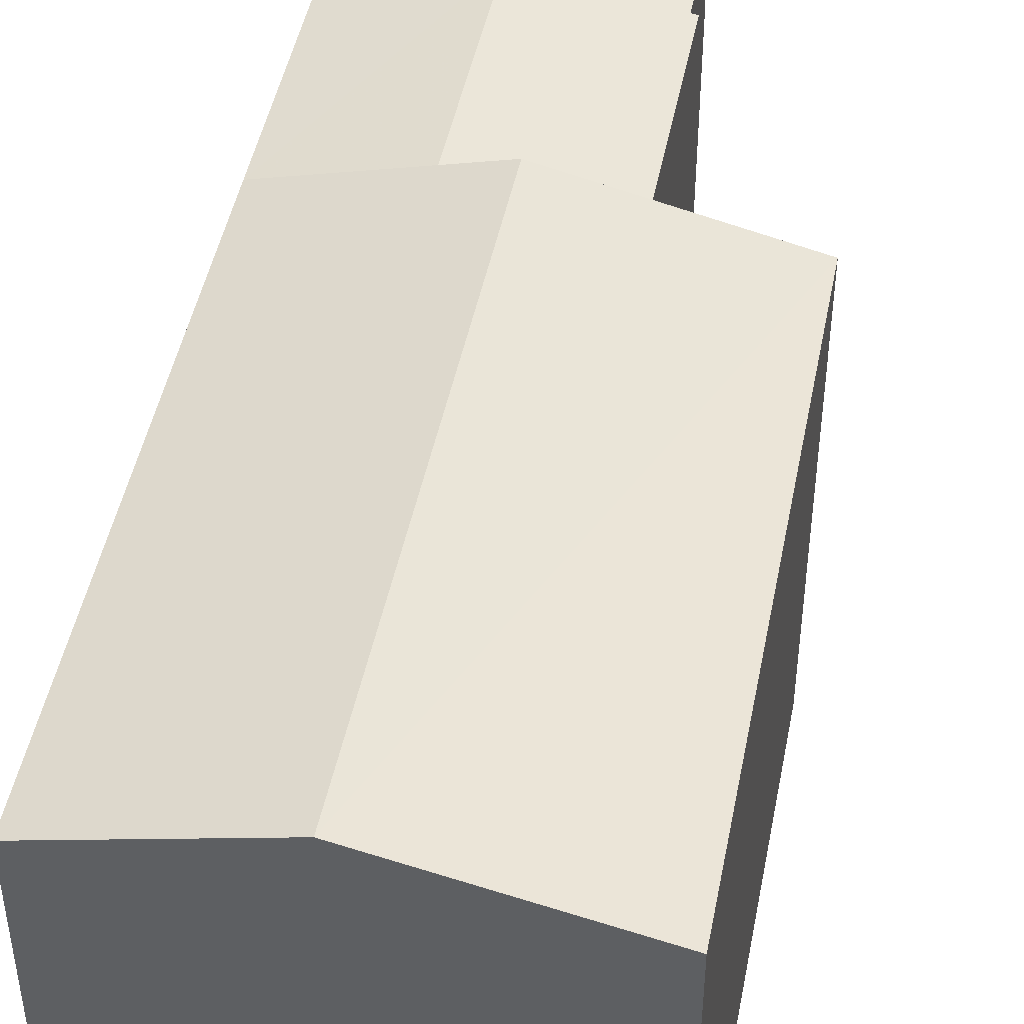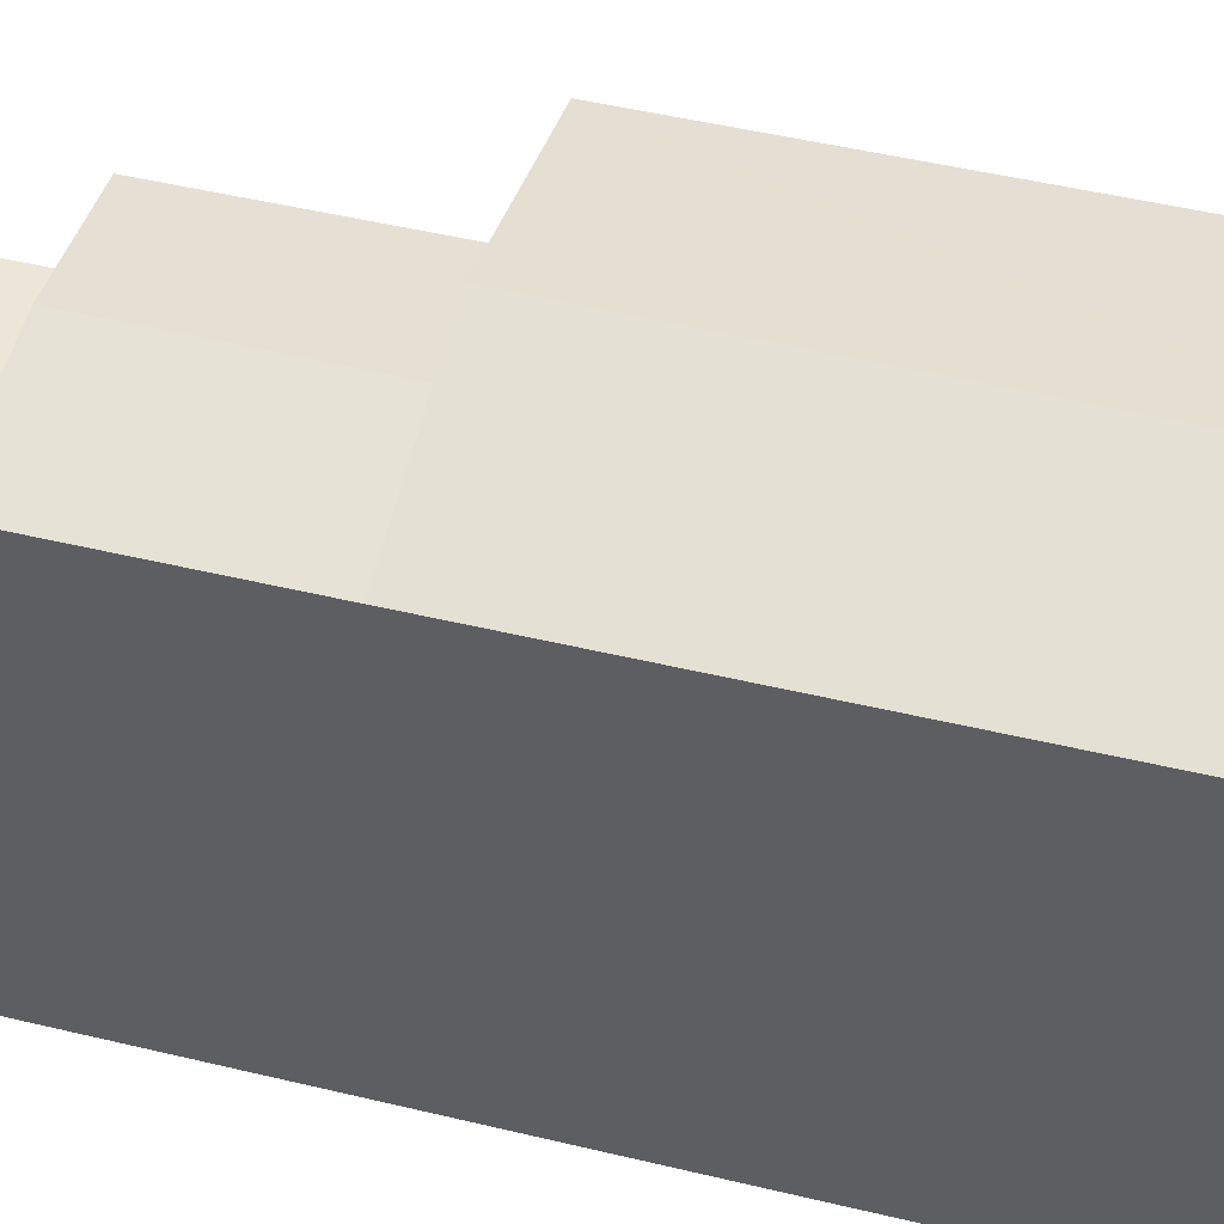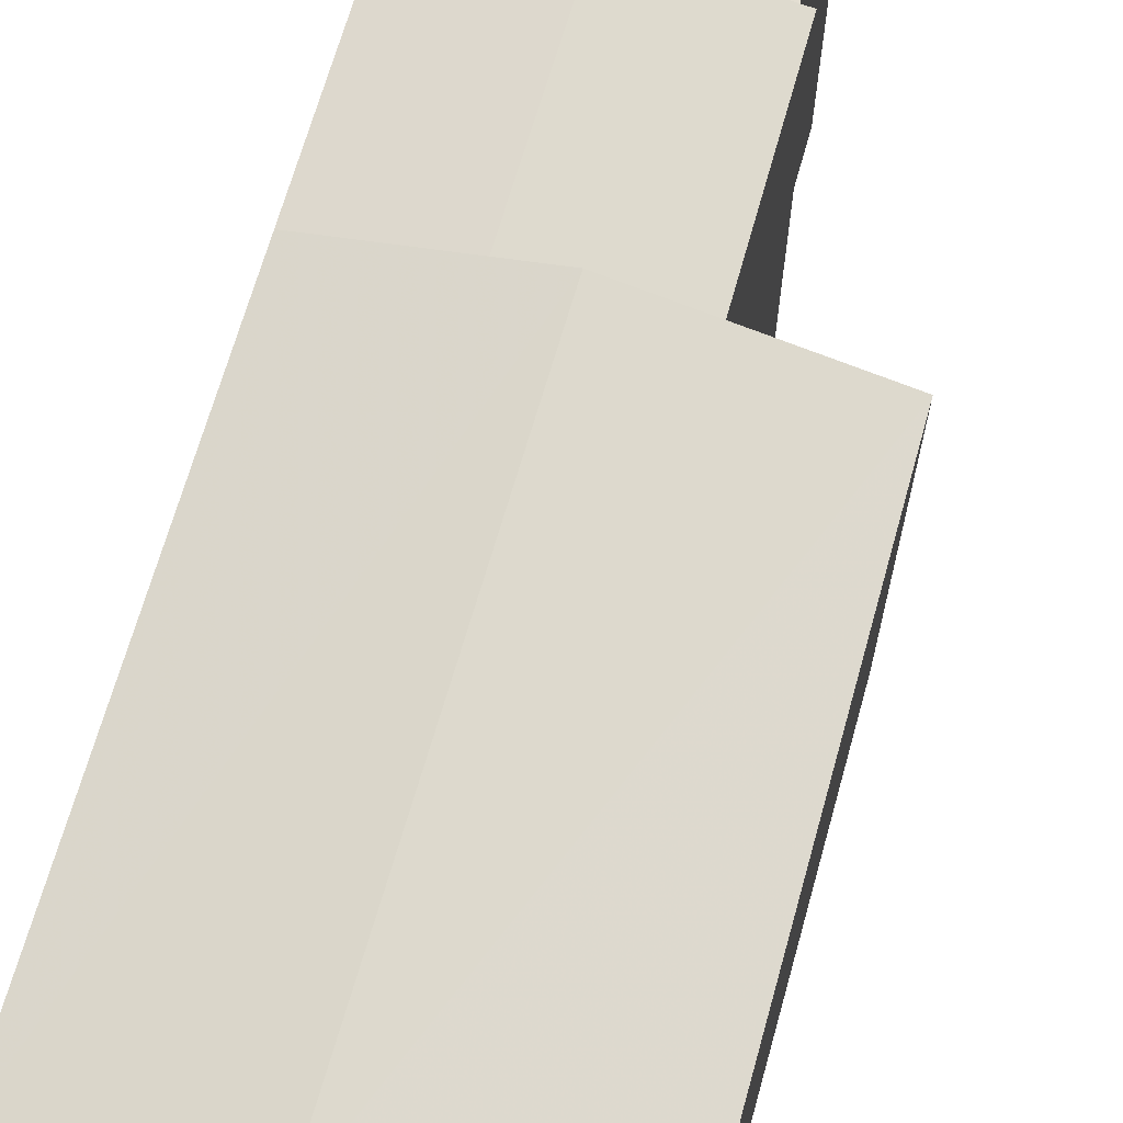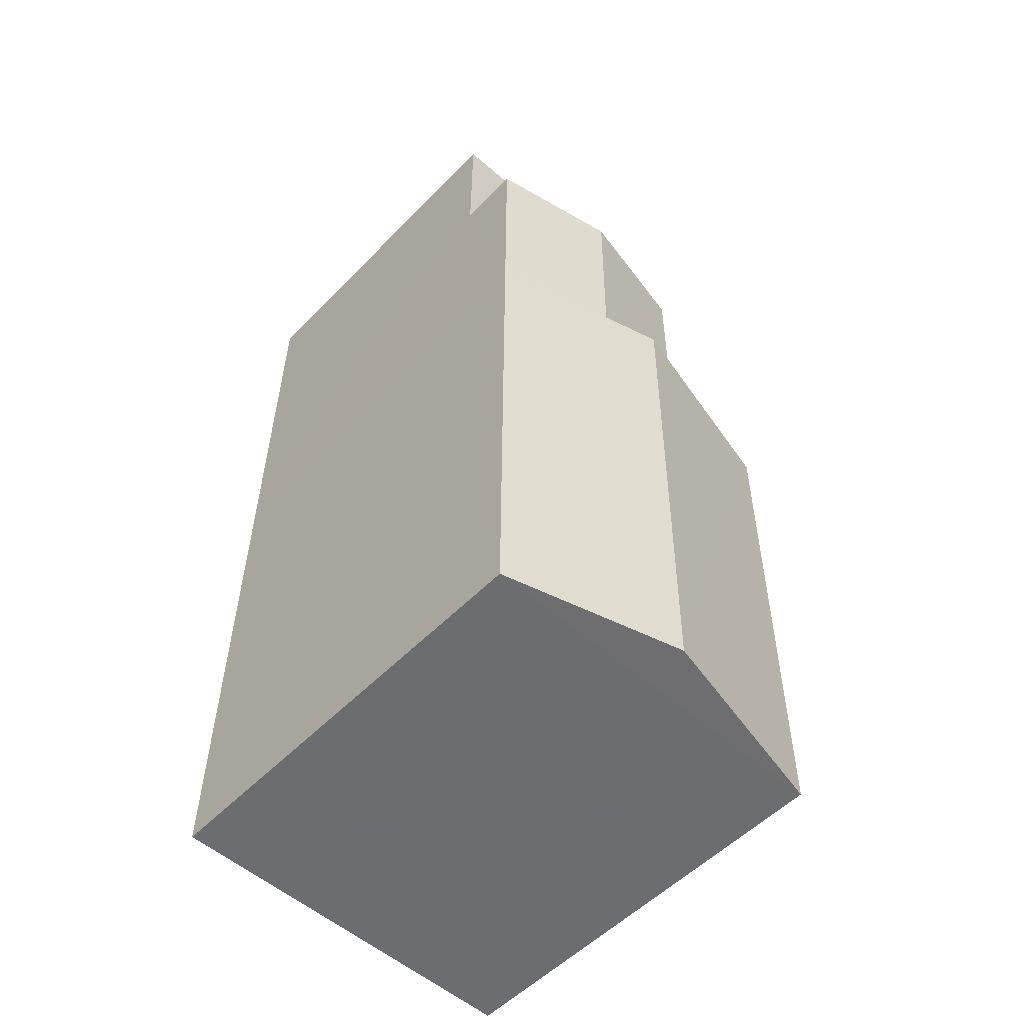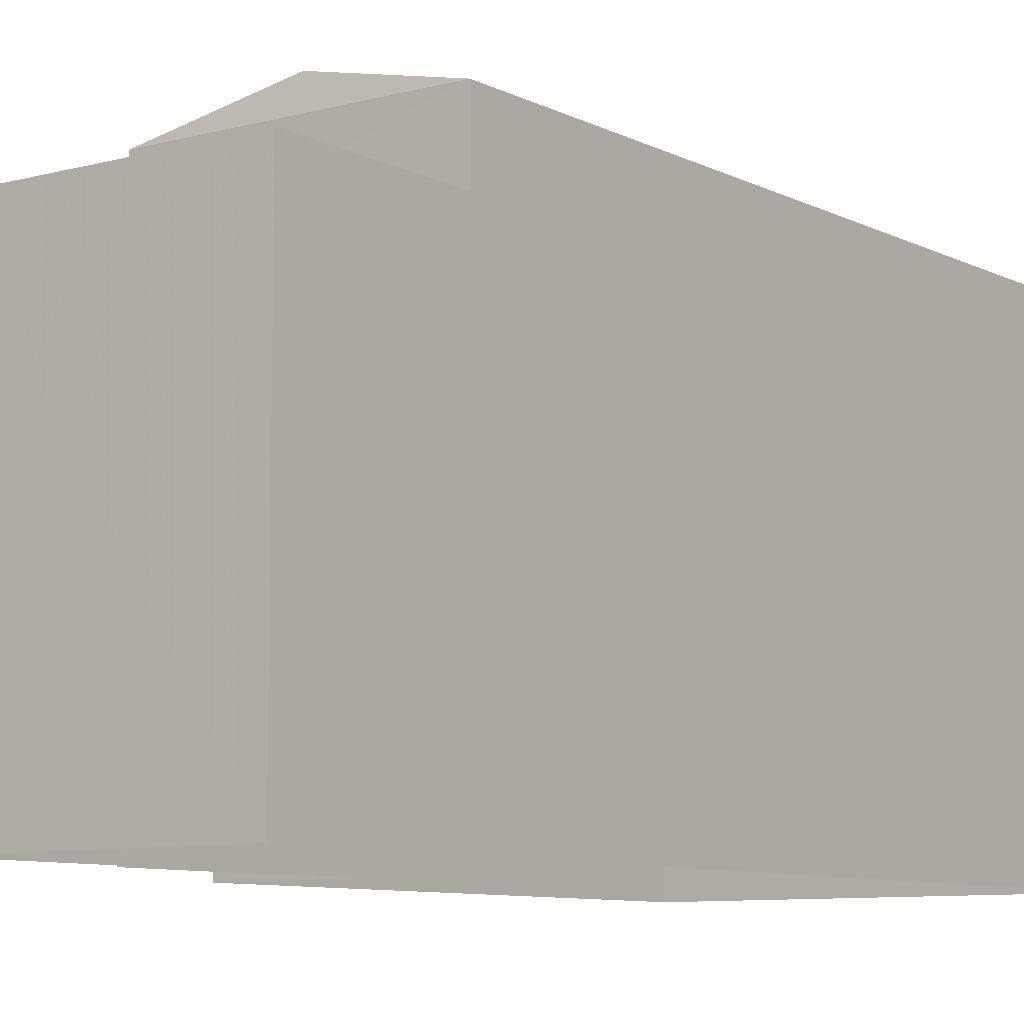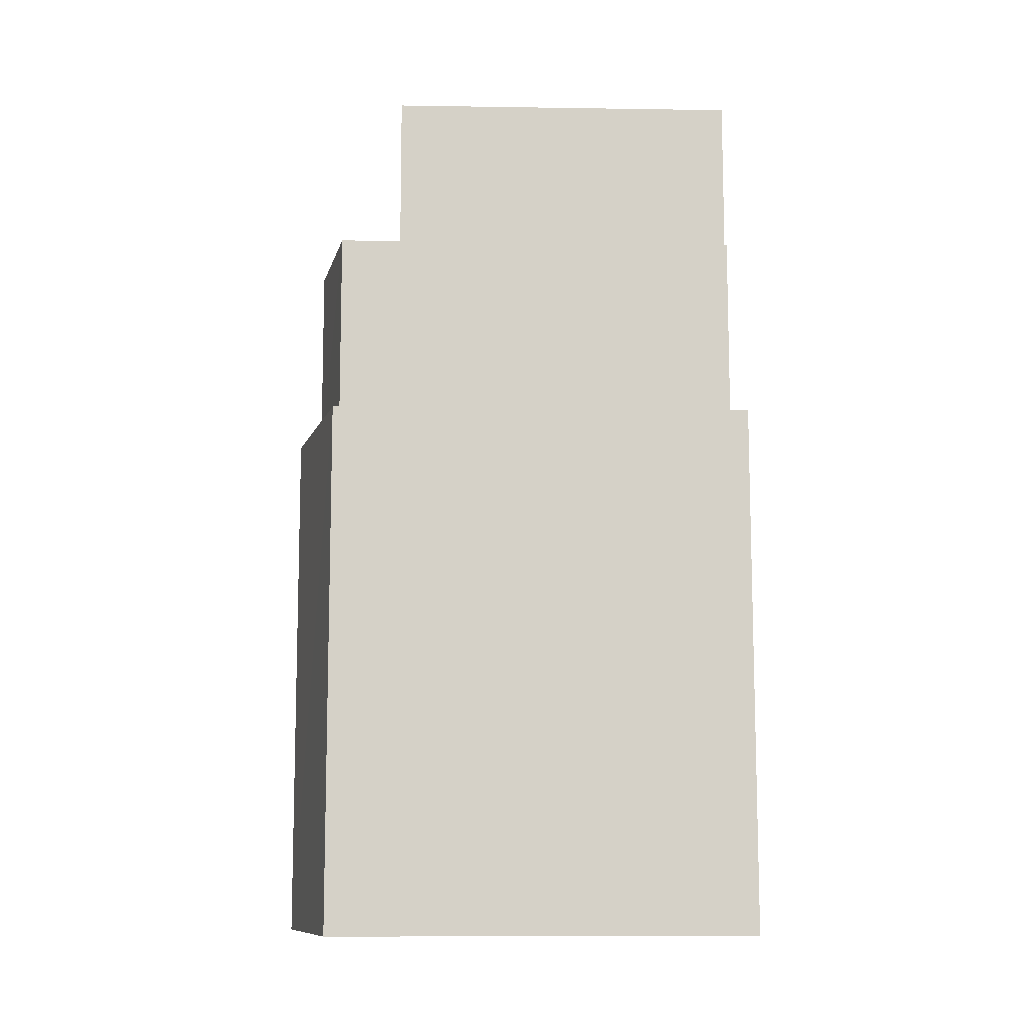
<metadata>
{"format":"obj","ext":"obj","renderer":"f3d","projection":"perspective","resolution":1024,"background":"white","views":[{"elev":46.9,"azim":10.6,"up":"+Z"},{"elev":48.9,"azim":-75.5,"up":"+Z"},{"elev":67.6,"azim":15.2,"up":"+Z"},{"elev":-53.8,"azim":-42.7,"up":"+Y"},{"elev":-8.5,"azim":-144.0,"up":"+Z"},{"elev":-10.9,"azim":88.0,"up":"+Y"}]}
</metadata>
<code>
v -9709 -3.689e+04 32.06
v -9710 -3.689e+04 32.06
v -9709 -3.689e+04 32.06
v -9713 -3.689e+04 32.06
v -9710 -3.688e+04 32.06
v -9710 -3.689e+04 32.06
v -9712 -3.688e+04 32.07
v -9710 -3.689e+04 32.06
v -9712 -3.689e+04 32.06
v -9710 -3.688e+04 35.49
v -9712 -3.689e+04 35.49
v -9710 -3.689e+04 35.49
v -9712 -3.688e+04 35.5
v -9712 -3.689e+04 36.09
v -9712 -3.689e+04 36.09
v -9711 -3.689e+04 36.35
v -9711 -3.689e+04 36.35
v -9710 -3.689e+04 36.09
v -9711 -3.689e+04 36.2
v -9710 -3.689e+04 36.09
v -9713 -3.689e+04 36.09
v -9711 -3.689e+04 36.53
v -9711 -3.689e+04 36.53
v -9709 -3.689e+04 36.09
v -9709 -3.689e+04 36.09
f 1 2 3
f 4 2 1
f 5 6 7
f 8 2 6
f 6 9 7
f 4 9 2
f 2 9 6
f 10 11 12
f 10 13 11
f 14 15 16
f 17 16 15
f 16 17 18
f 19 18 17
f 19 20 18
f 16 18 14
f 15 21 22
f 21 23 22
f 24 22 23
f 24 23 25
f 12 5 10
f 12 6 5
f 10 5 7
f 13 10 7
f 11 14 12
f 6 12 8
f 8 12 18
f 12 14 18
f 19 17 15
f 20 8 18
f 20 2 8
f 13 7 11
f 14 11 15
f 15 11 9
f 11 7 9
f 15 22 19
f 19 22 20
f 22 24 20
f 23 21 25
f 25 4 1
f 25 21 4
f 21 9 4
f 21 15 9
f 2 24 3
f 2 20 24
f 25 1 3
f 24 25 3

</code>
